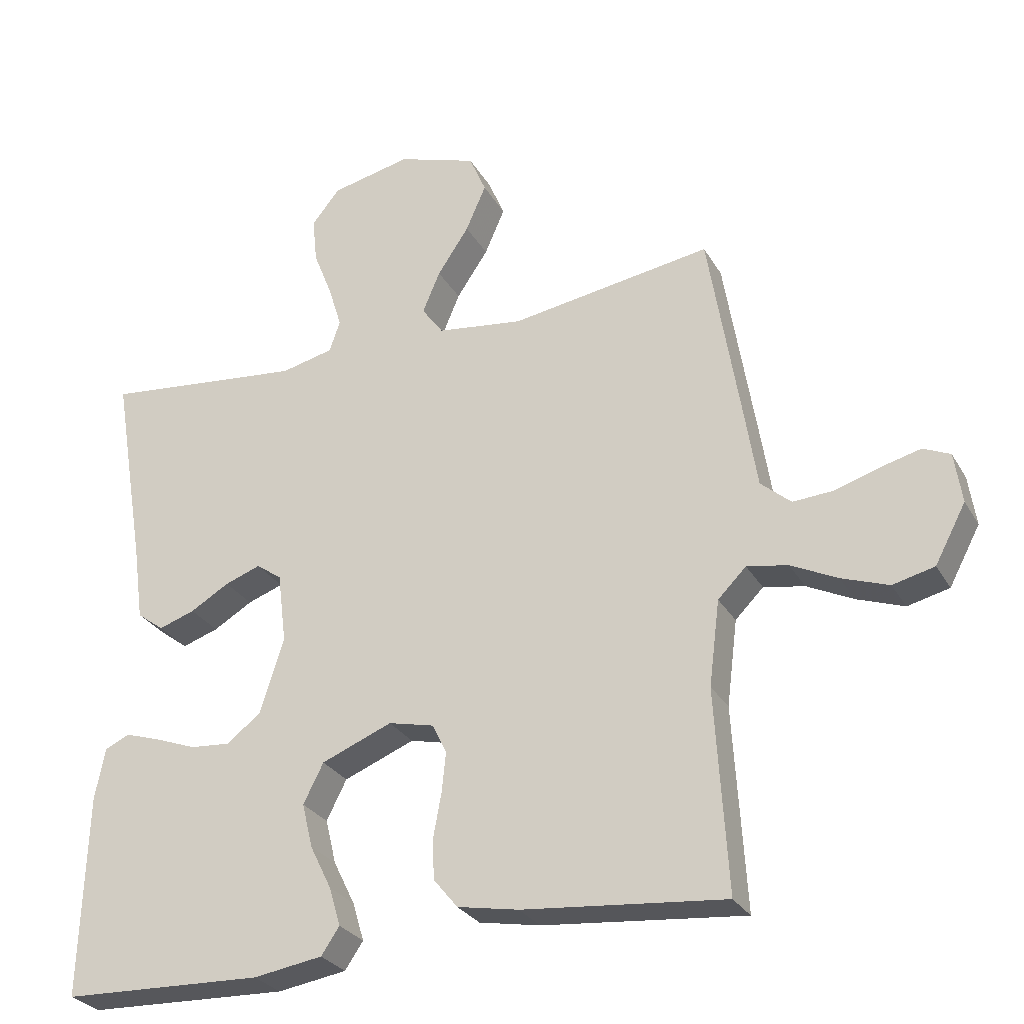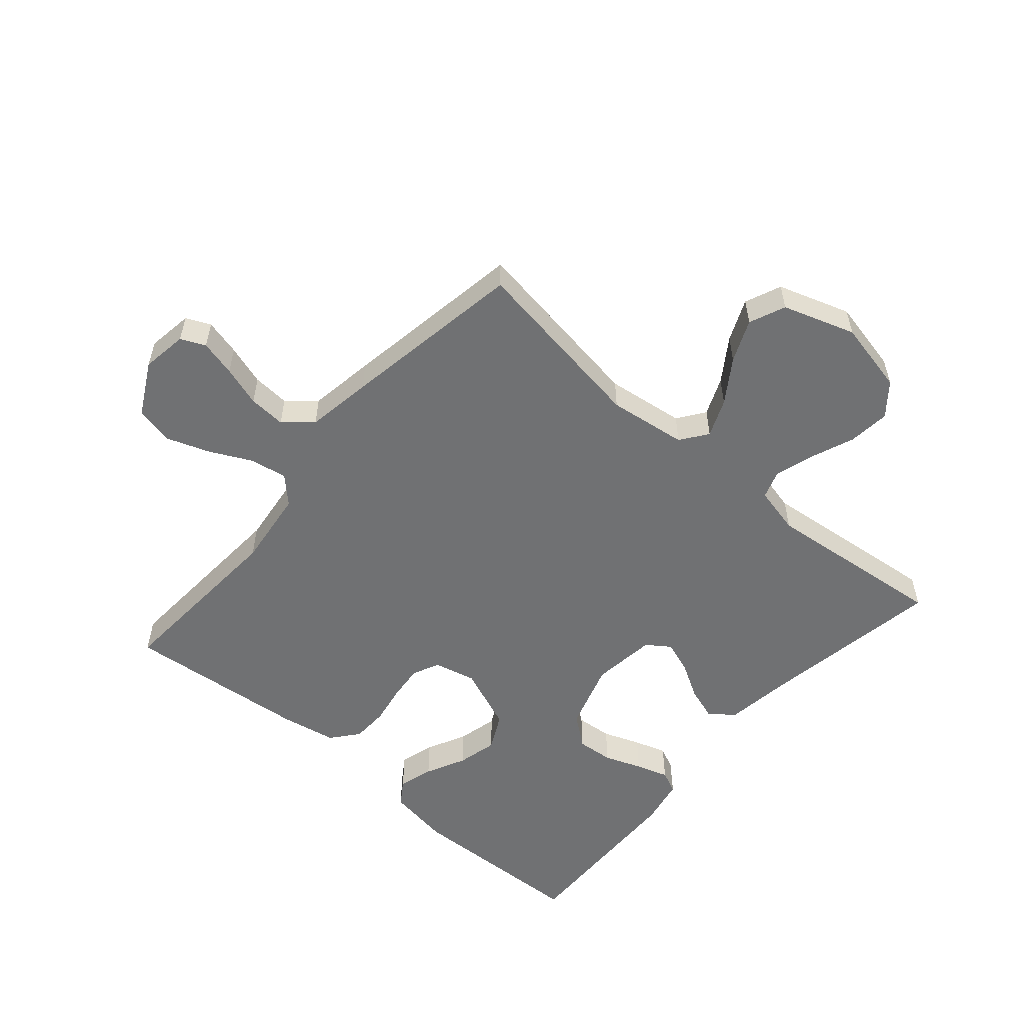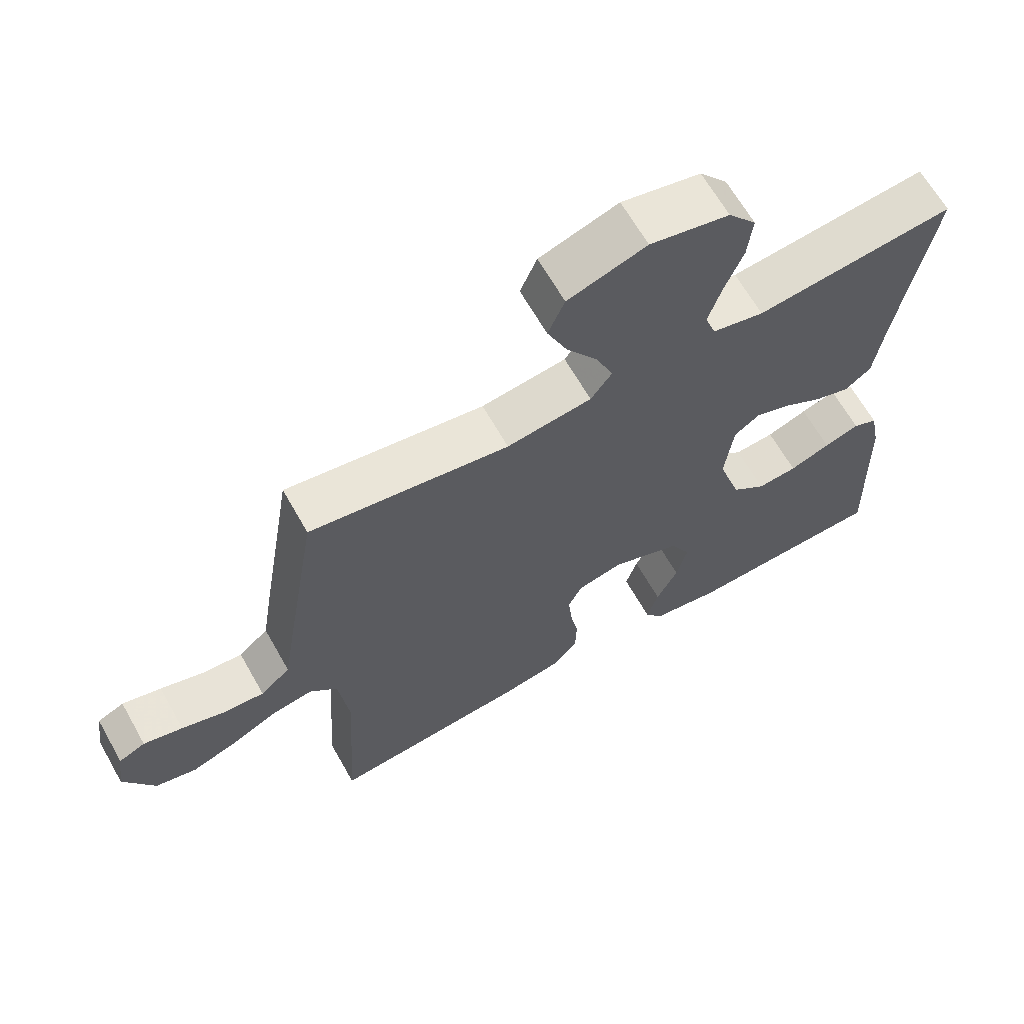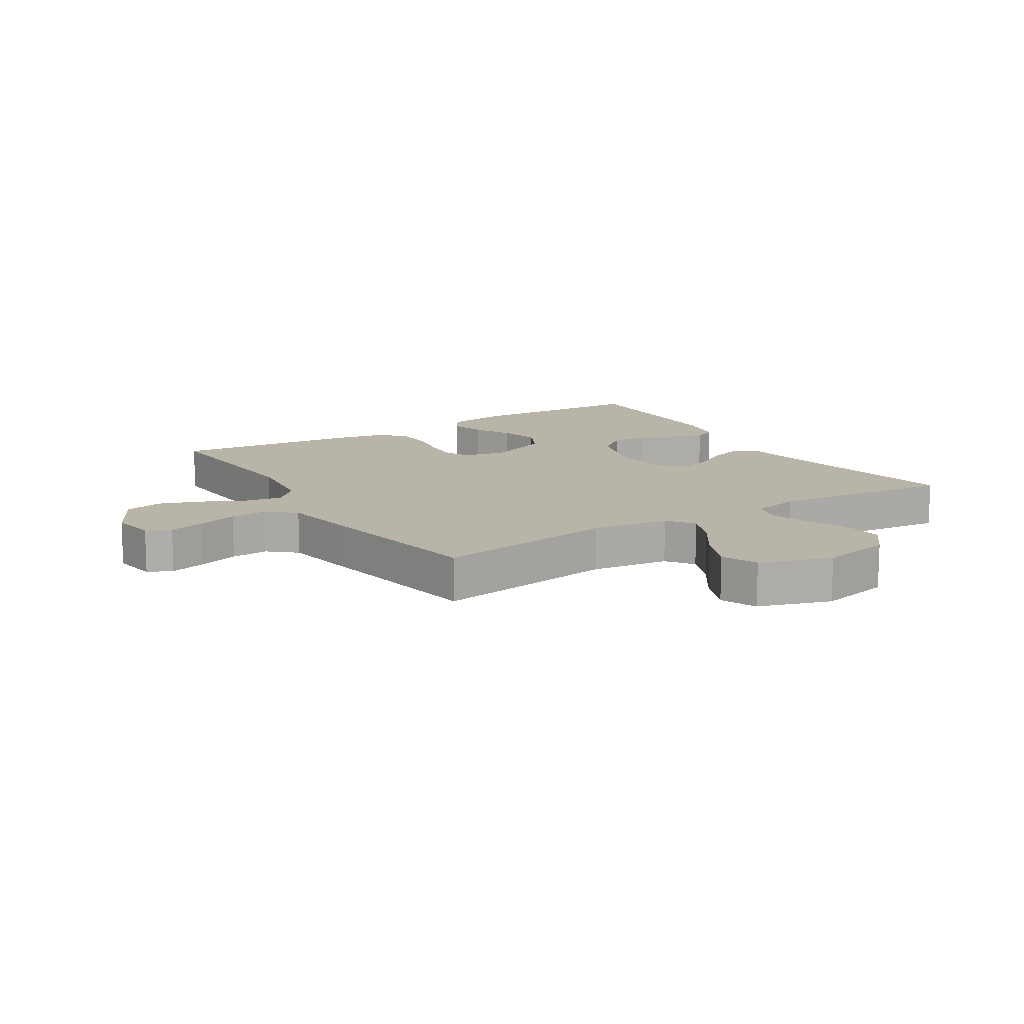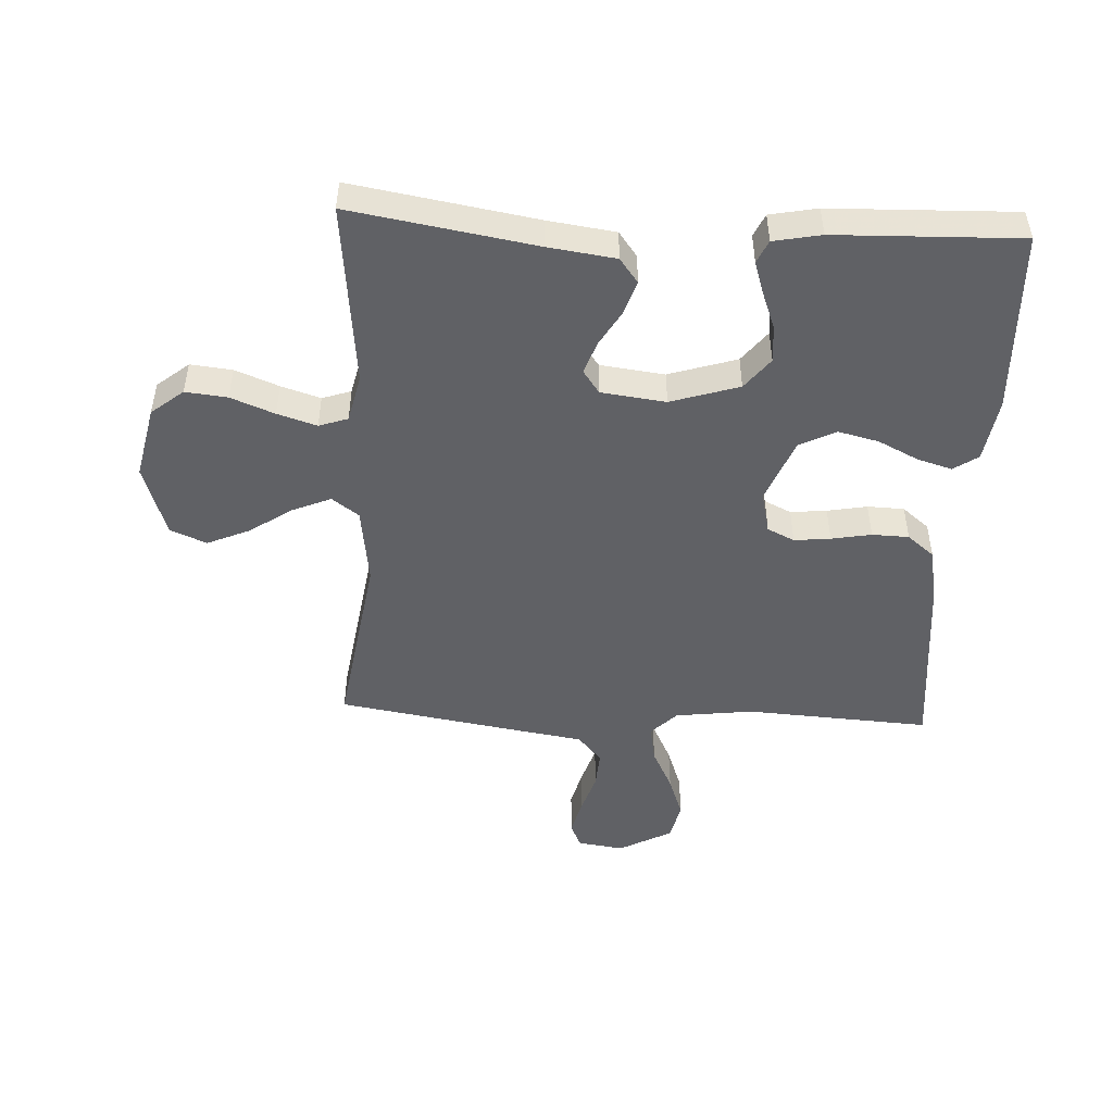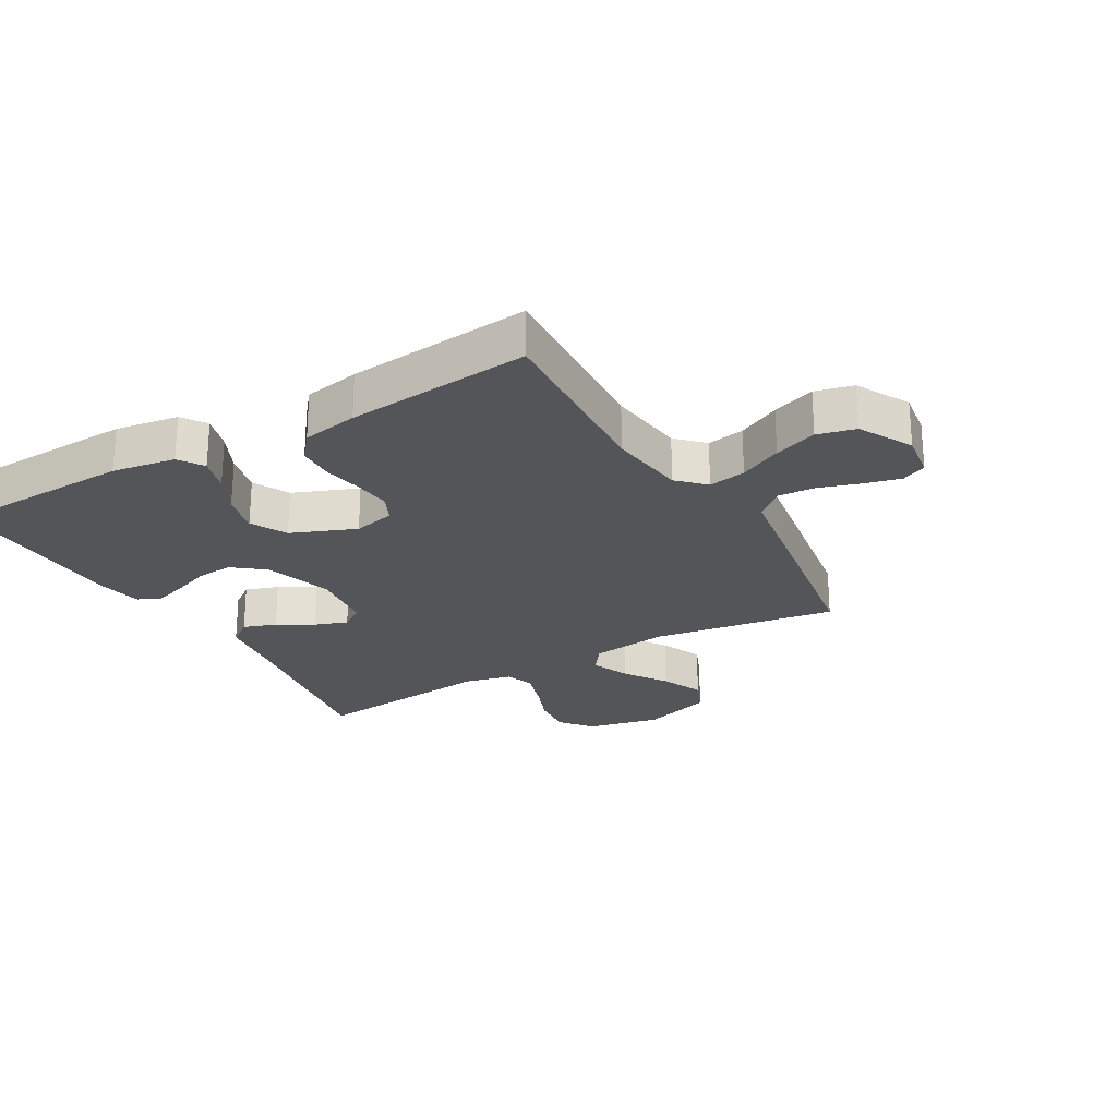
<metadata>
{"format":"obj","ext":"obj","renderer":"f3d","projection":"perspective","resolution":1024,"background":"white","views":[{"elev":-28.2,"azim":-155.5,"up":"+Z"},{"elev":-55.1,"azim":-40.8,"up":"+Y"},{"elev":65.1,"azim":-29.5,"up":"+Z"},{"elev":13.0,"azim":-32.1,"up":"+Y"},{"elev":-48.6,"azim":87.1,"up":"+Y"},{"elev":-24.5,"azim":-150.0,"up":"+Y"}]}
</metadata>
<code>
v -0.5 0.07 -0.5
v -0.482 0.07 -0.2
v -0.498 0.07 -0.073
v -0.54 0.07 -0.031
v -0.601 0.07 -0.042
v -0.67 0.07 -0.076
v -0.74 0.07 -0.101
v -0.802 0.07 -0.086
v -0.848 0.07 0
v -0.837 0.07 0.075
v -0.797 0.07 0.093
v -0.738 0.07 0.078
v -0.672 0.07 0.057
v -0.611 0.07 0.053
v -0.566 0.07 0.092
v -0.549 0.07 0.2
v -0.5 0.07 0.5
v -0.2 0.07 0.454
v -0.072 0.07 0.471
v -0.04 0.07 0.515
v -0.066 0.07 0.577
v -0.113 0.07 0.647
v -0.143 0.07 0.716
v -0.118 0.07 0.775
v 0 0.07 0.814
v 0.119 0.07 0.788
v 0.161 0.07 0.736
v 0.154 0.07 0.668
v 0.126 0.07 0.597
v 0.106 0.07 0.533
v 0.122 0.07 0.486
v 0.2 0.07 0.468
v 0.5 0.07 0.5
v 0.45 0.07 0.2
v 0.435 0.07 0.091
v 0.395 0.07 0.061
v 0.341 0.07 0.079
v 0.283 0.07 0.113
v 0.23 0.07 0.132
v 0.192 0.07 0.105
v 0.179 0.07 0
v 0.214 0.07 -0.111
v 0.265 0.07 -0.151
v 0.325 0.07 -0.146
v 0.386 0.07 -0.123
v 0.439 0.07 -0.106
v 0.476 0.07 -0.123
v 0.491 0.07 -0.2
v 0.5 0.07 -0.5
v 0.2 0.07 -0.511
v 0.097 0.07 -0.495
v 0.07 0.07 -0.455
v 0.087 0.07 -0.398
v 0.119 0.07 -0.333
v 0.135 0.07 -0.267
v 0.105 0.07 -0.208
v 0 0.07 -0.166
v -0.068 0.07 -0.182
v -0.089 0.07 -0.226
v -0.083 0.07 -0.285
v -0.071 0.07 -0.35
v -0.073 0.07 -0.41
v -0.109 0.07 -0.454
v -0.2 0.07 -0.471
v -0.5 0 -0.5
v -0.482 0 -0.2
v -0.498 0 -0.073
v -0.54 0 -0.031
v -0.601 0 -0.042
v -0.67 0 -0.076
v -0.74 0 -0.101
v -0.802 0 -0.086
v -0.848 0 0
v -0.837 0 0.075
v -0.797 0 0.093
v -0.738 0 0.078
v -0.672 0 0.057
v -0.611 0 0.053
v -0.566 0 0.092
v -0.549 0 0.2
v -0.5 0 0.5
v -0.2 0 0.454
v -0.072 0 0.471
v -0.04 0 0.515
v -0.066 0 0.577
v -0.113 0 0.647
v -0.143 0 0.716
v -0.118 0 0.775
v 0 0 0.814
v 0.119 0 0.788
v 0.161 0 0.736
v 0.154 0 0.668
v 0.126 0 0.597
v 0.106 0 0.533
v 0.122 0 0.486
v 0.2 0 0.468
v 0.5 0 0.5
v 0.45 0 0.2
v 0.435 0 0.091
v 0.395 0 0.061
v 0.341 0 0.079
v 0.283 0 0.113
v 0.23 0 0.132
v 0.192 0 0.105
v 0.179 0 0
v 0.214 0 -0.111
v 0.265 0 -0.151
v 0.325 0 -0.146
v 0.386 0 -0.123
v 0.439 0 -0.106
v 0.476 0 -0.123
v 0.491 0 -0.2
v 0.5 0 -0.5
v 0.2 0 -0.511
v 0.097 0 -0.495
v 0.07 0 -0.455
v 0.087 0 -0.398
v 0.119 0 -0.333
v 0.135 0 -0.267
v 0.105 0 -0.208
v 0 0 -0.166
v -0.068 0 -0.182
v -0.089 0 -0.226
v -0.083 0 -0.285
v -0.071 0 -0.35
v -0.073 0 -0.41
v -0.109 0 -0.454
v -0.2 0 -0.471
f 63 64 1 2
f 60 61 62 63
f 59 60 63 2
f 58 59 2 3
f 57 58 3 4
f 51 52 53 54
f 51 54 55
f 50 51 55
f 49 50 55
f 48 49 55 56
f 44 45 46 47
f 44 47 48 56
f 35 36 37 38
f 34 35 38 39
f 32 33 34 39
f 31 32 39 40
f 26 27 28 29
f 26 29 30
f 25 26 30
f 21 22 23 24
f 20 21 24 25
f 15 16 17 18
f 15 18 19
f 14 15 19
f 10 11 12 13
f 8 9 10 13
f 8 13 14
f 5 6 7 8
f 5 8 14
f 4 5 14 19
f 43 44 56
f 42 43 56 57
f 41 42 57 4
f 20 25 30 31
f 19 20 31 40
f 4 19 40 41
f 66 65 128 127
f 127 126 125 124
f 66 127 124 123
f 67 66 123 122
f 68 67 122 121
f 118 117 116 115
f 119 118 115
f 119 115 114
f 119 114 113
f 120 119 113 112
f 111 110 109 108
f 120 112 111 108
f 102 101 100 99
f 103 102 99 98
f 103 98 97 96
f 104 103 96 95
f 93 92 91 90
f 94 93 90
f 94 90 89
f 88 87 86 85
f 89 88 85 84
f 82 81 80 79
f 83 82 79
f 83 79 78
f 77 76 75 74
f 77 74 73 72
f 78 77 72
f 72 71 70 69
f 78 72 69
f 83 78 69 68
f 120 108 107
f 121 120 107 106
f 68 121 106 105
f 95 94 89 84
f 104 95 84 83
f 105 104 83 68
f 1 65 66 2
f 2 66 67 3
f 3 67 68 4
f 4 68 69 5
f 5 69 70 6
f 6 70 71 7
f 7 71 72 8
f 8 72 73 9
f 9 73 74 10
f 10 74 75 11
f 11 75 76 12
f 12 76 77 13
f 13 77 78 14
f 14 78 79 15
f 15 79 80 16
f 16 80 81 17
f 17 81 82 18
f 18 82 83 19
f 19 83 84 20
f 20 84 85 21
f 21 85 86 22
f 22 86 87 23
f 23 87 88 24
f 24 88 89 25
f 25 89 90 26
f 26 90 91 27
f 27 91 92 28
f 28 92 93 29
f 29 93 94 30
f 30 94 95 31
f 31 95 96 32
f 32 96 97 33
f 33 97 98 34
f 34 98 99 35
f 35 99 100 36
f 36 100 101 37
f 37 101 102 38
f 38 102 103 39
f 39 103 104 40
f 40 104 105 41
f 41 105 106 42
f 42 106 107 43
f 43 107 108 44
f 44 108 109 45
f 45 109 110 46
f 46 110 111 47
f 47 111 112 48
f 48 112 113 49
f 49 113 114 50
f 50 114 115 51
f 51 115 116 52
f 52 116 117 53
f 53 117 118 54
f 54 118 119 55
f 55 119 120 56
f 56 120 121 57
f 57 121 122 58
f 58 122 123 59
f 59 123 124 60
f 60 124 125 61
f 61 125 126 62
f 62 126 127 63
f 63 127 128 64
f 64 128 65 1

</code>
